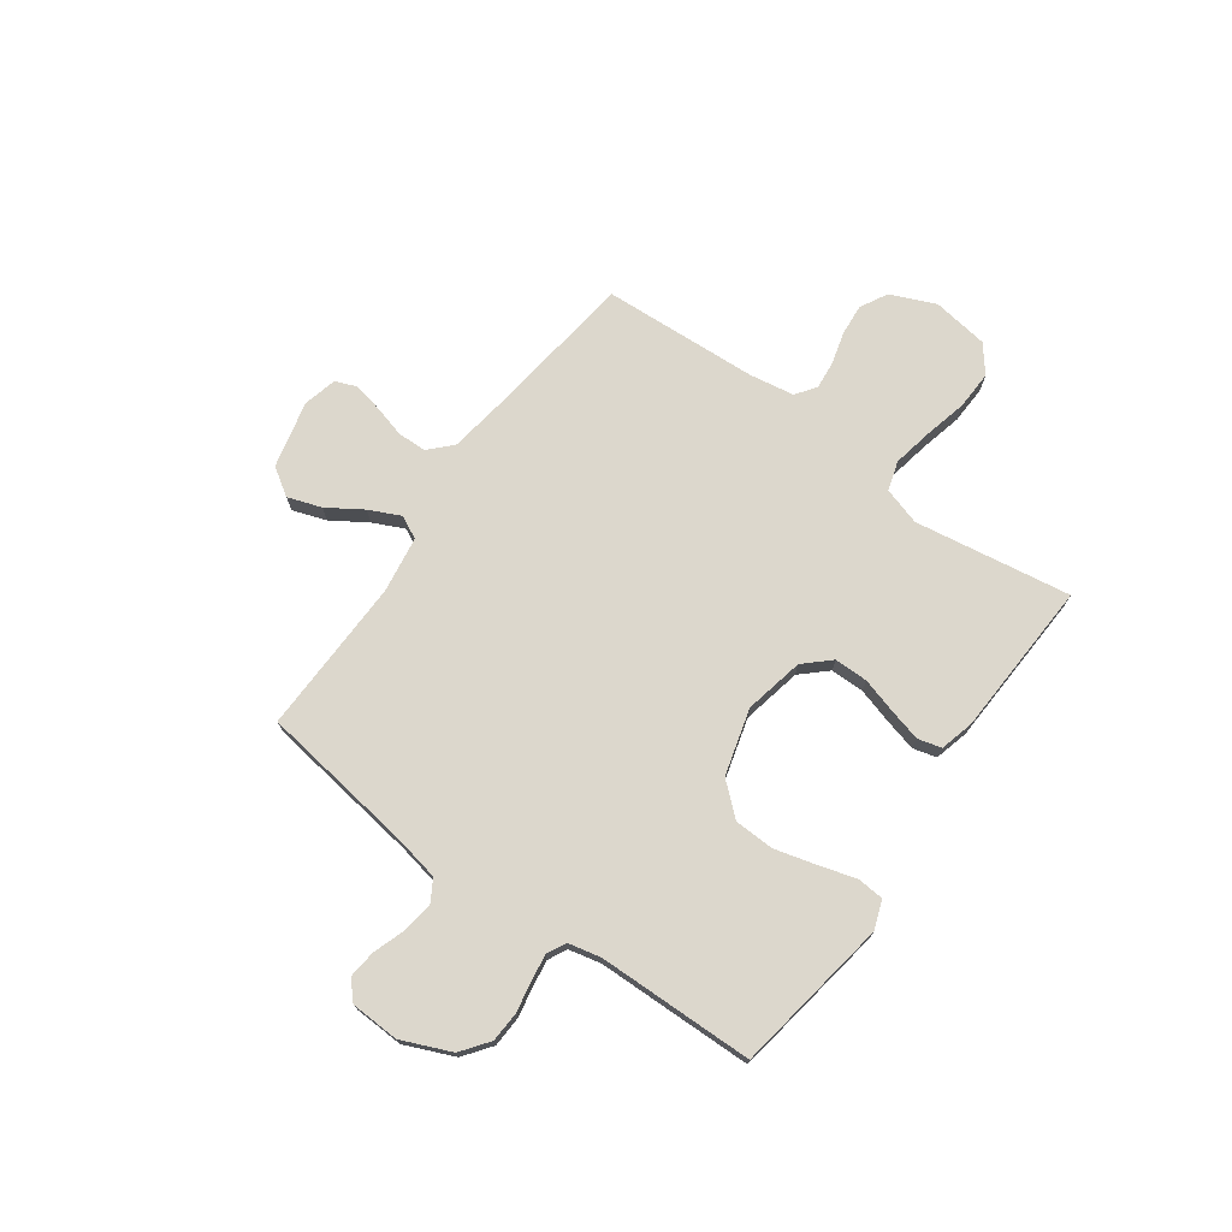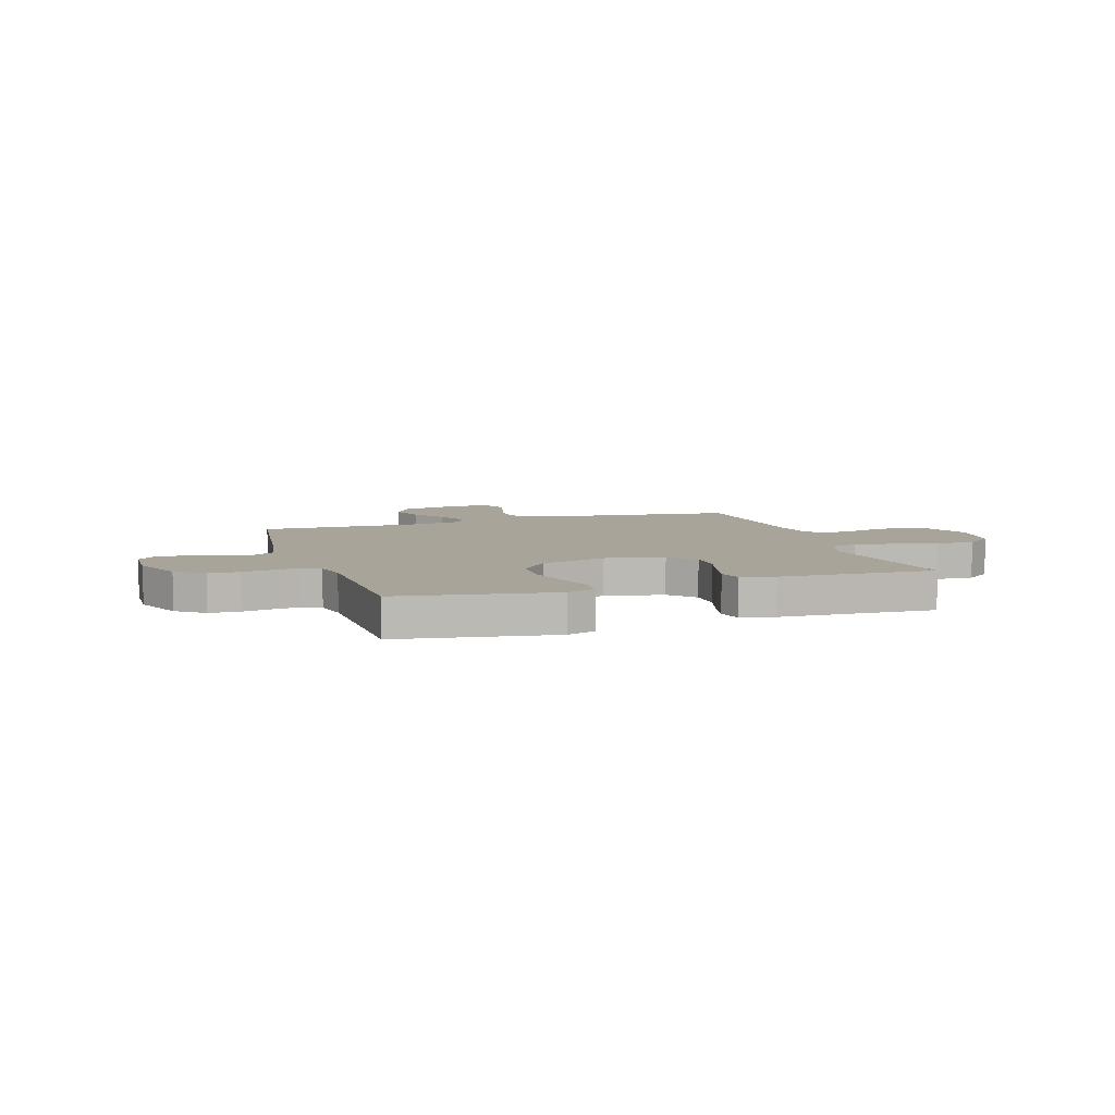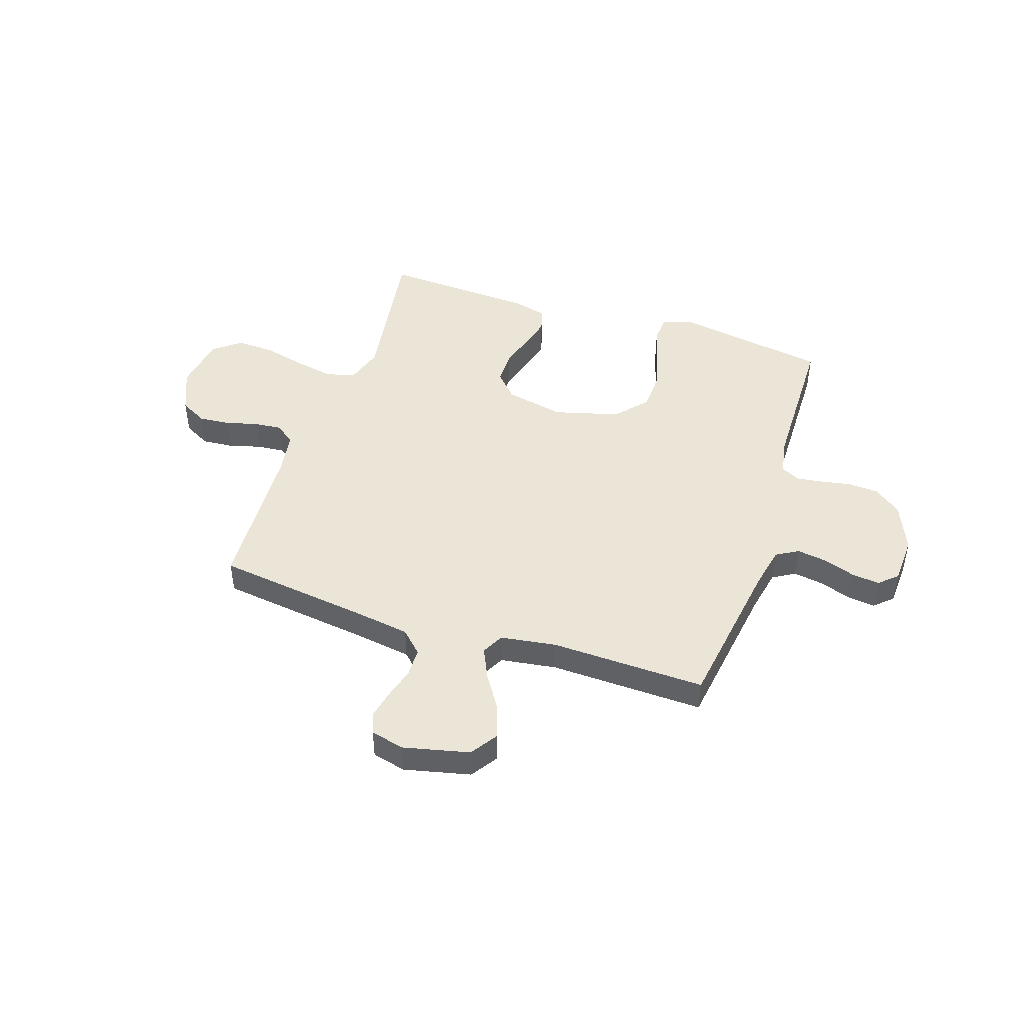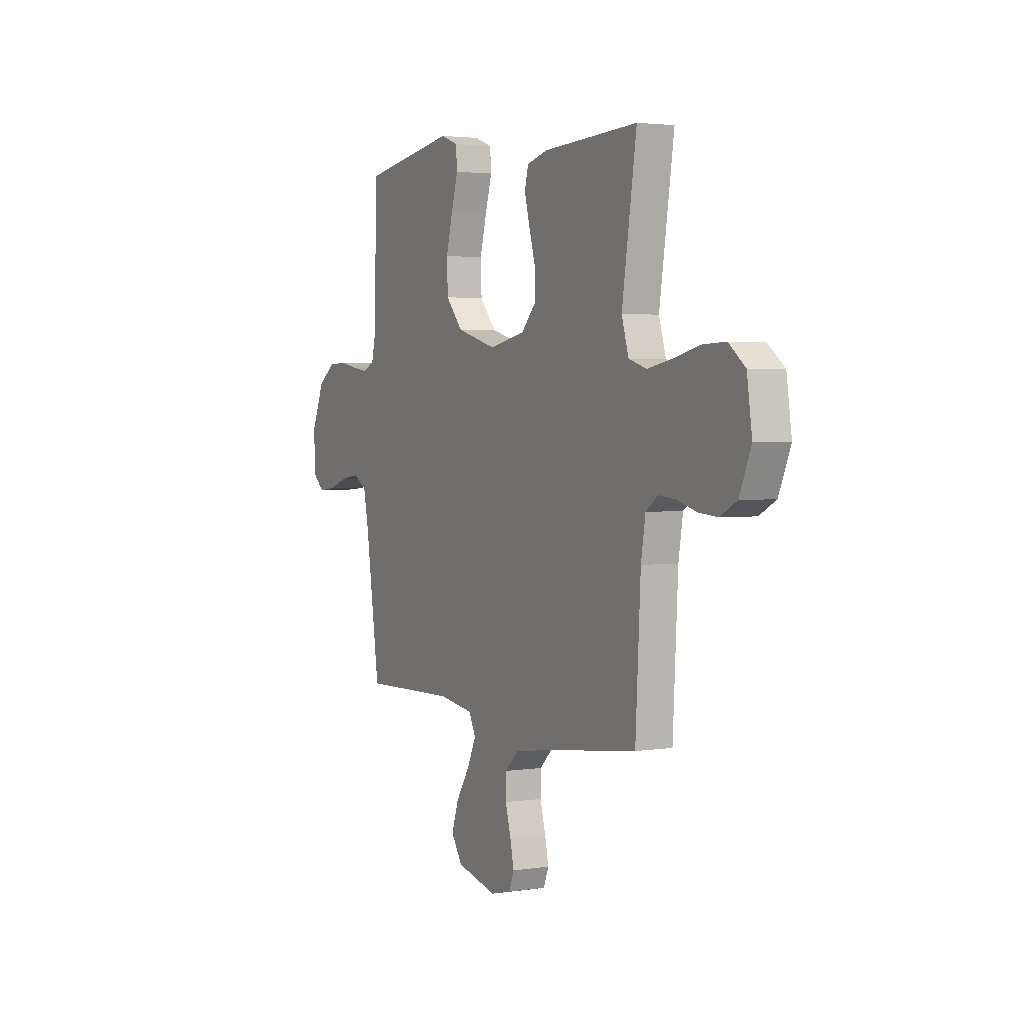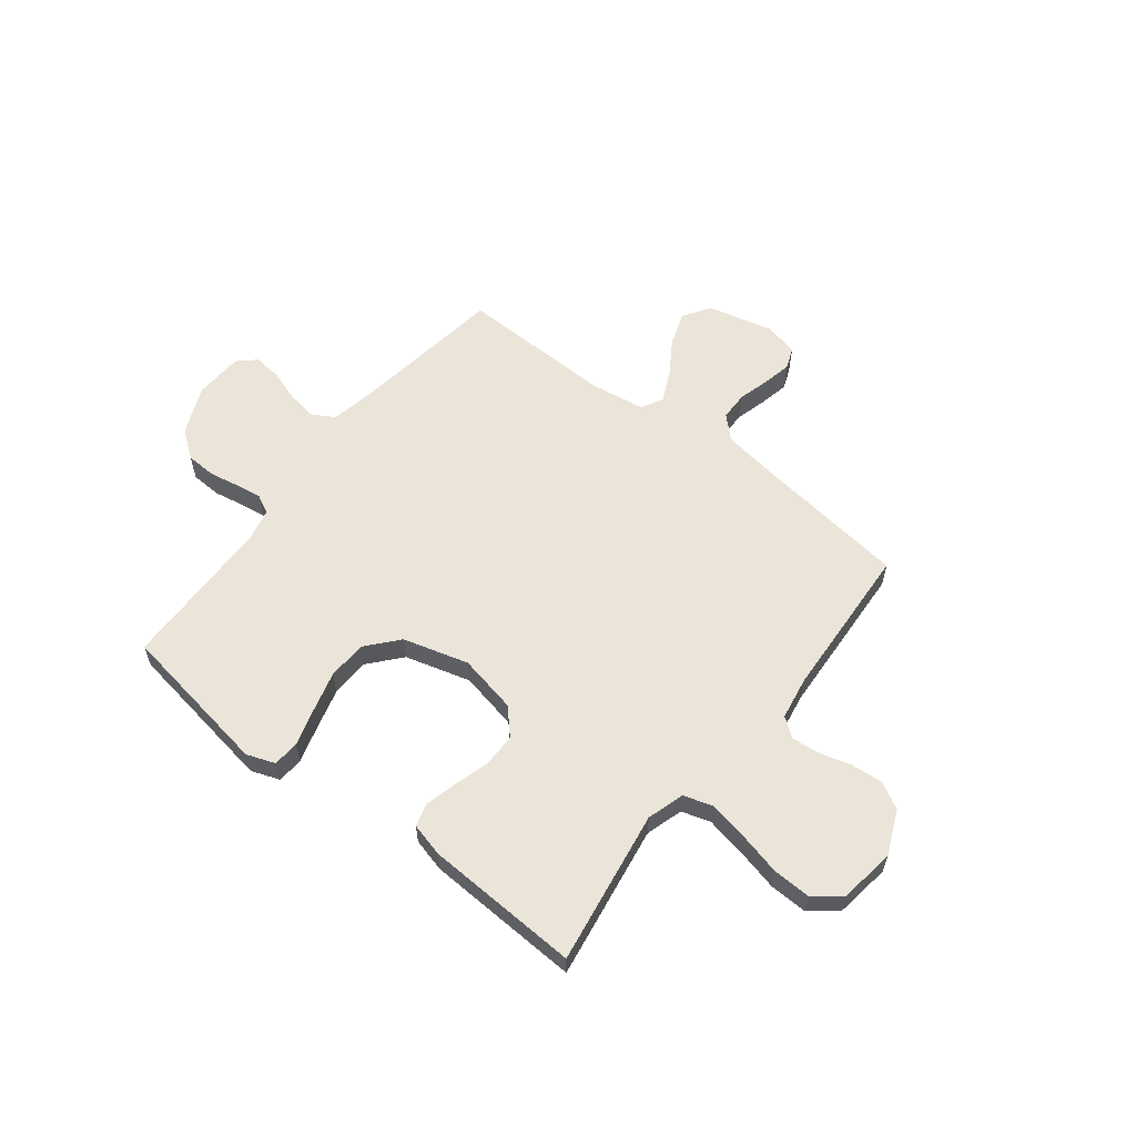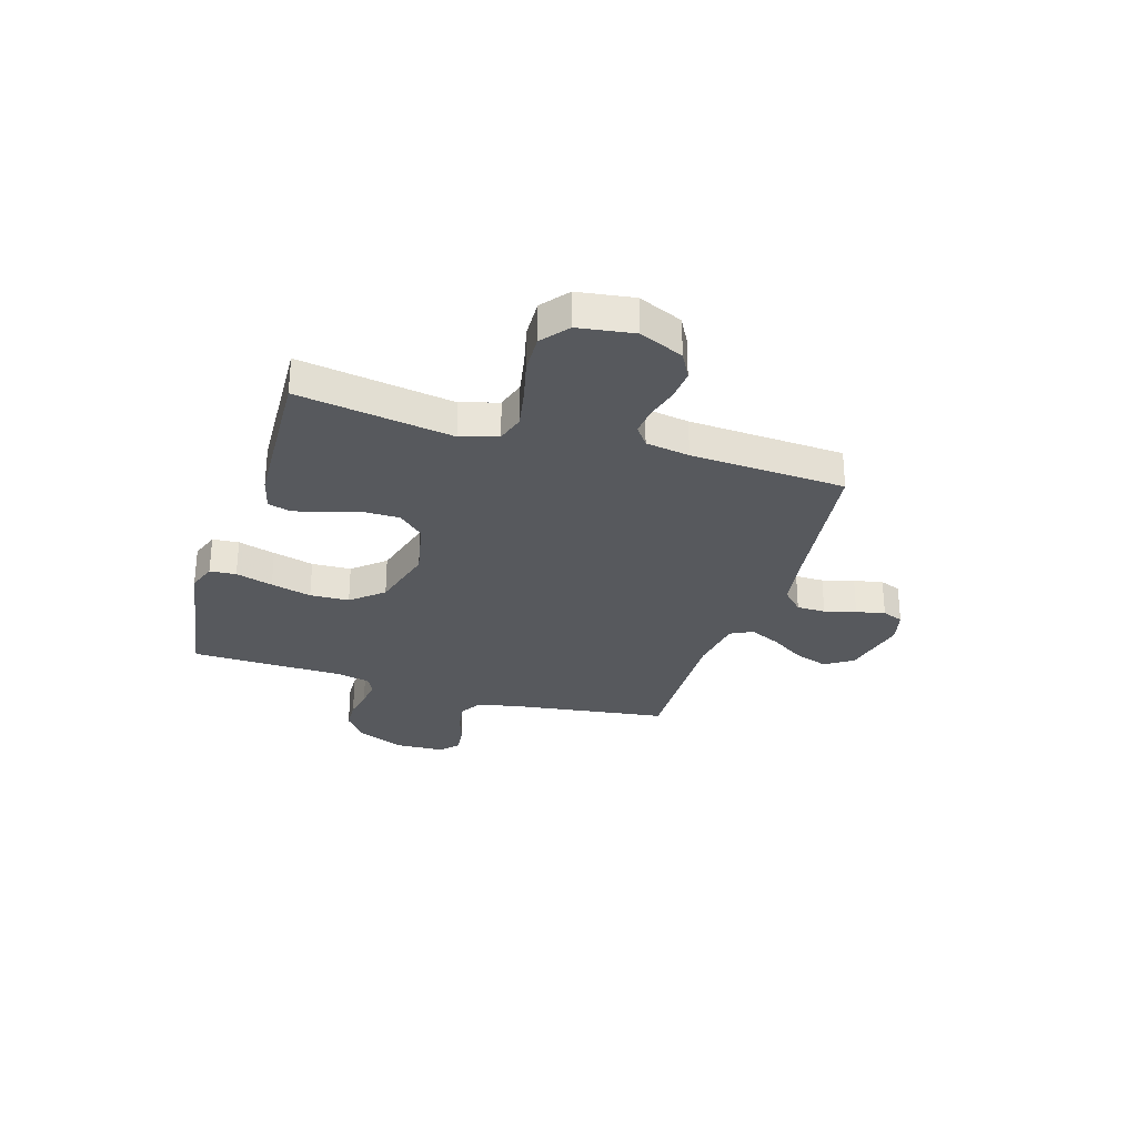
<metadata>
{"format":"obj","ext":"obj","renderer":"f3d","projection":"perspective","resolution":1024,"background":"white","views":[{"elev":73.0,"azim":-54.4,"up":"+Y"},{"elev":7.3,"azim":-18.2,"up":"+Y"},{"elev":45.9,"azim":-161.6,"up":"+Y"},{"elev":2.8,"azim":62.3,"up":"+Z"},{"elev":59.2,"azim":37.8,"up":"+Y"},{"elev":-29.1,"azim":72.7,"up":"+Y"}]}
</metadata>
<code>
v 0.5 0.07 -0.5
v 0.2 0.07 -0.539
v 0.095 0.07 -0.555
v 0.053 0.07 -0.596
v 0.052 0.07 -0.652
v 0.069 0.07 -0.713
v 0.081 0.07 -0.769
v 0.065 0.07 -0.81
v 0 0.07 -0.826
v -0.128 0.07 -0.796
v -0.163 0.07 -0.743
v -0.141 0.07 -0.678
v -0.098 0.07 -0.611
v -0.07 0.07 -0.551
v -0.092 0.07 -0.508
v -0.2 0.07 -0.492
v -0.5 0.07 -0.5
v -0.543 0.07 -0.2
v -0.56 0.07 -0.115
v -0.603 0.07 -0.09
v -0.662 0.07 -0.099
v -0.723 0.07 -0.12
v -0.777 0.07 -0.126
v -0.812 0.07 -0.094
v -0.816 0.07 0
v -0.776 0.07 0.094
v -0.723 0.07 0.134
v -0.664 0.07 0.137
v -0.605 0.07 0.126
v -0.555 0.07 0.119
v -0.519 0.07 0.137
v -0.505 0.07 0.2
v -0.5 0.07 0.5
v -0.2 0.07 0.549
v -0.145 0.07 0.529
v -0.141 0.07 0.478
v -0.162 0.07 0.406
v -0.183 0.07 0.327
v -0.18 0.07 0.251
v -0.127 0.07 0.19
v 0 0.07 0.155
v 0.114 0.07 0.179
v 0.159 0.07 0.228
v 0.159 0.07 0.293
v 0.139 0.07 0.361
v 0.123 0.07 0.423
v 0.135 0.07 0.468
v 0.2 0.07 0.485
v 0.5 0.07 0.5
v 0.454 0.07 0.2
v 0.476 0.07 0.128
v 0.532 0.07 0.111
v 0.609 0.07 0.126
v 0.691 0.07 0.146
v 0.765 0.07 0.149
v 0.817 0.07 0.108
v 0.833 0.07 0
v 0.796 0.07 -0.086
v 0.744 0.07 -0.114
v 0.683 0.07 -0.109
v 0.622 0.07 -0.092
v 0.568 0.07 -0.087
v 0.53 0.07 -0.115
v 0.516 0.07 -0.2
v 0.5 0 -0.5
v 0.2 0 -0.539
v 0.095 0 -0.555
v 0.053 0 -0.596
v 0.052 0 -0.652
v 0.069 0 -0.713
v 0.081 0 -0.769
v 0.065 0 -0.81
v 0 0 -0.826
v -0.128 0 -0.796
v -0.163 0 -0.743
v -0.141 0 -0.678
v -0.098 0 -0.611
v -0.07 0 -0.551
v -0.092 0 -0.508
v -0.2 0 -0.492
v -0.5 0 -0.5
v -0.543 0 -0.2
v -0.56 0 -0.115
v -0.603 0 -0.09
v -0.662 0 -0.099
v -0.723 0 -0.12
v -0.777 0 -0.126
v -0.812 0 -0.094
v -0.816 0 0
v -0.776 0 0.094
v -0.723 0 0.134
v -0.664 0 0.137
v -0.605 0 0.126
v -0.555 0 0.119
v -0.519 0 0.137
v -0.505 0 0.2
v -0.5 0 0.5
v -0.2 0 0.549
v -0.145 0 0.529
v -0.141 0 0.478
v -0.162 0 0.406
v -0.183 0 0.327
v -0.18 0 0.251
v -0.127 0 0.19
v 0 0 0.155
v 0.114 0 0.179
v 0.159 0 0.228
v 0.159 0 0.293
v 0.139 0 0.361
v 0.123 0 0.423
v 0.135 0 0.468
v 0.2 0 0.485
v 0.5 0 0.5
v 0.454 0 0.2
v 0.476 0 0.128
v 0.532 0 0.111
v 0.609 0 0.126
v 0.691 0 0.146
v 0.765 0 0.149
v 0.817 0 0.108
v 0.833 0 0
v 0.796 0 -0.086
v 0.744 0 -0.114
v 0.683 0 -0.109
v 0.622 0 -0.092
v 0.568 0 -0.087
v 0.53 0 -0.115
v 0.516 0 -0.2
f 59 60 61
f 58 59 61
f 57 58 61
f 56 57 61
f 55 56 61
f 54 55 61
f 53 54 61
f 52 53 61 62
f 51 52 62 63
f 48 49 50
f 47 48 50
f 46 47 50
f 45 46 50
f 44 45 50
f 51 63 64
f 50 51 64
f 44 50 64
f 43 44 64
f 35 36 37
f 34 35 37
f 33 34 37
f 32 33 37
f 31 32 37 38
f 27 28 29
f 26 27 29
f 25 26 29
f 24 25 29
f 23 24 29
f 22 23 29
f 21 22 29
f 20 21 29 30
f 19 20 30 31
f 16 17 18
f 18 19 31
f 16 18 31
f 15 16 31
f 11 12 13
f 10 11 13
f 9 10 13
f 8 9 13
f 7 8 13
f 6 7 13
f 5 6 13
f 4 5 13 14
f 3 4 14 15
f 64 1 2
f 43 64 2
f 42 43 2
f 31 38 39
f 31 39 40
f 15 31 40 41
f 15 41 42
f 3 15 42
f 2 3 42
f 125 124 123
f 125 123 122
f 125 122 121
f 125 121 120
f 125 120 119
f 125 119 118
f 125 118 117
f 126 125 117 116
f 127 126 116 115
f 114 113 112
f 114 112 111
f 114 111 110
f 114 110 109
f 114 109 108
f 128 127 115
f 128 115 114
f 128 114 108
f 128 108 107
f 101 100 99
f 101 99 98
f 101 98 97
f 101 97 96
f 102 101 96 95
f 93 92 91
f 93 91 90
f 93 90 89
f 93 89 88
f 93 88 87
f 93 87 86
f 93 86 85
f 94 93 85 84
f 95 94 84 83
f 82 81 80
f 95 83 82
f 95 82 80
f 95 80 79
f 77 76 75
f 77 75 74
f 77 74 73
f 77 73 72
f 77 72 71
f 77 71 70
f 77 70 69
f 78 77 69 68
f 79 78 68 67
f 66 65 128
f 66 128 107
f 66 107 106
f 103 102 95
f 104 103 95
f 105 104 95 79
f 106 105 79
f 106 79 67
f 106 67 66
f 1 65 66 2
f 2 66 67 3
f 3 67 68 4
f 4 68 69 5
f 5 69 70 6
f 6 70 71 7
f 7 71 72 8
f 8 72 73 9
f 9 73 74 10
f 10 74 75 11
f 11 75 76 12
f 12 76 77 13
f 13 77 78 14
f 14 78 79 15
f 15 79 80 16
f 16 80 81 17
f 17 81 82 18
f 18 82 83 19
f 19 83 84 20
f 20 84 85 21
f 21 85 86 22
f 22 86 87 23
f 23 87 88 24
f 24 88 89 25
f 25 89 90 26
f 26 90 91 27
f 27 91 92 28
f 28 92 93 29
f 29 93 94 30
f 30 94 95 31
f 31 95 96 32
f 32 96 97 33
f 33 97 98 34
f 34 98 99 35
f 35 99 100 36
f 36 100 101 37
f 37 101 102 38
f 38 102 103 39
f 39 103 104 40
f 40 104 105 41
f 41 105 106 42
f 42 106 107 43
f 43 107 108 44
f 44 108 109 45
f 45 109 110 46
f 46 110 111 47
f 47 111 112 48
f 48 112 113 49
f 49 113 114 50
f 50 114 115 51
f 51 115 116 52
f 52 116 117 53
f 53 117 118 54
f 54 118 119 55
f 55 119 120 56
f 56 120 121 57
f 57 121 122 58
f 58 122 123 59
f 59 123 124 60
f 60 124 125 61
f 61 125 126 62
f 62 126 127 63
f 63 127 128 64
f 64 128 65 1

</code>
